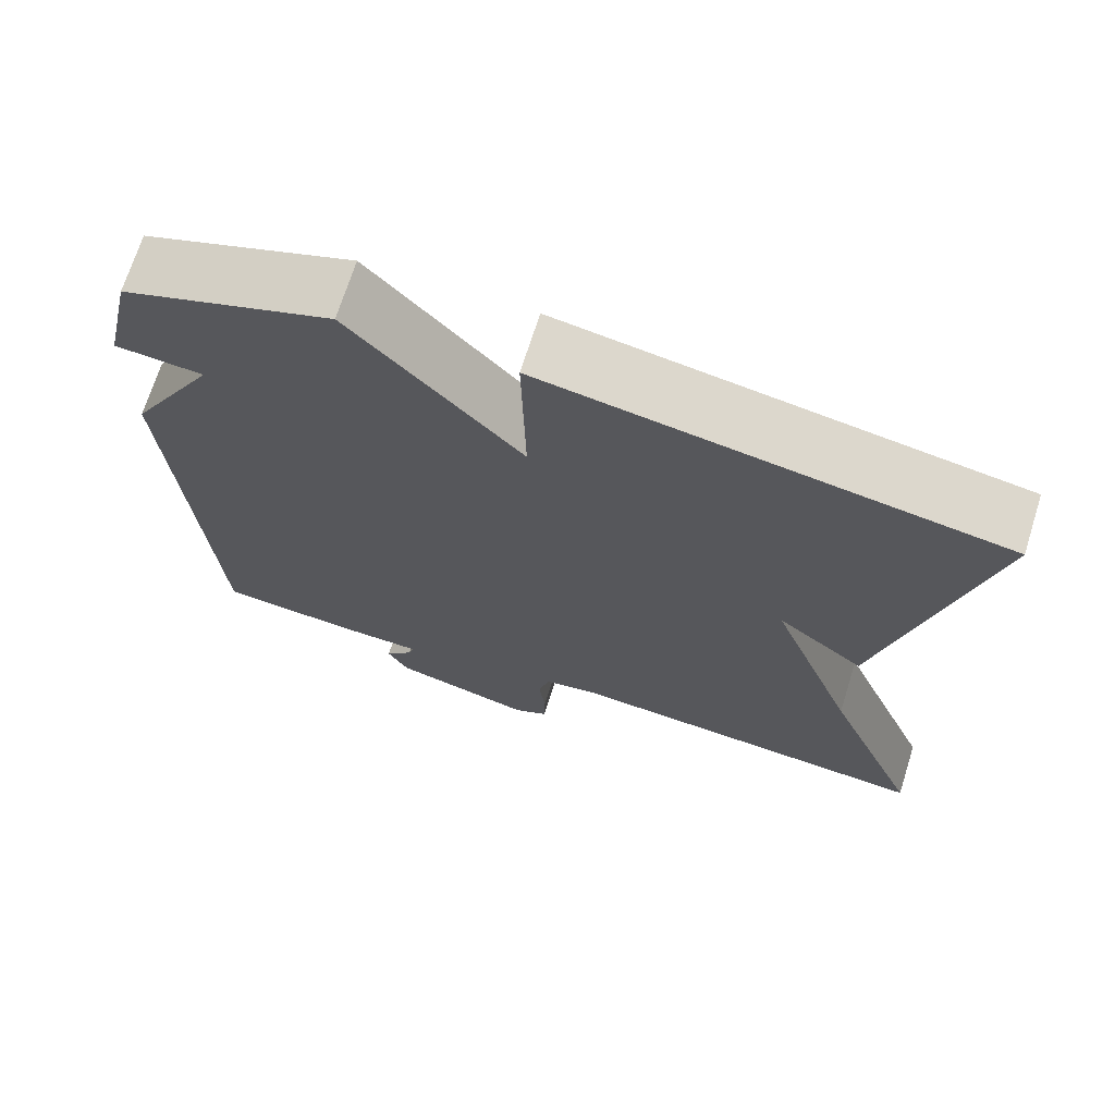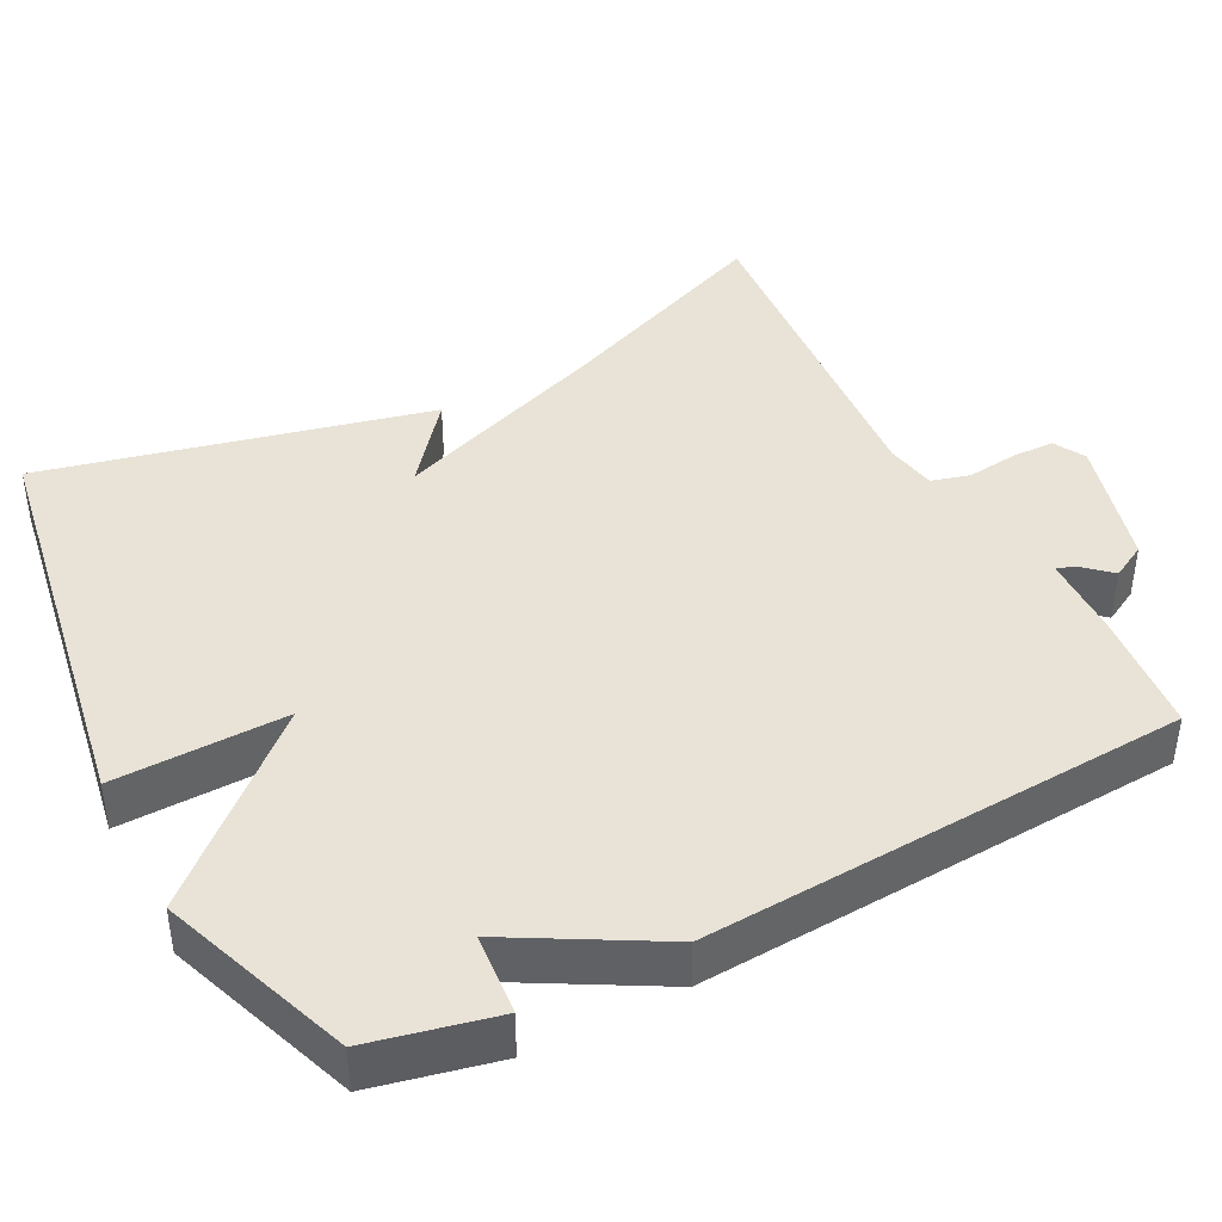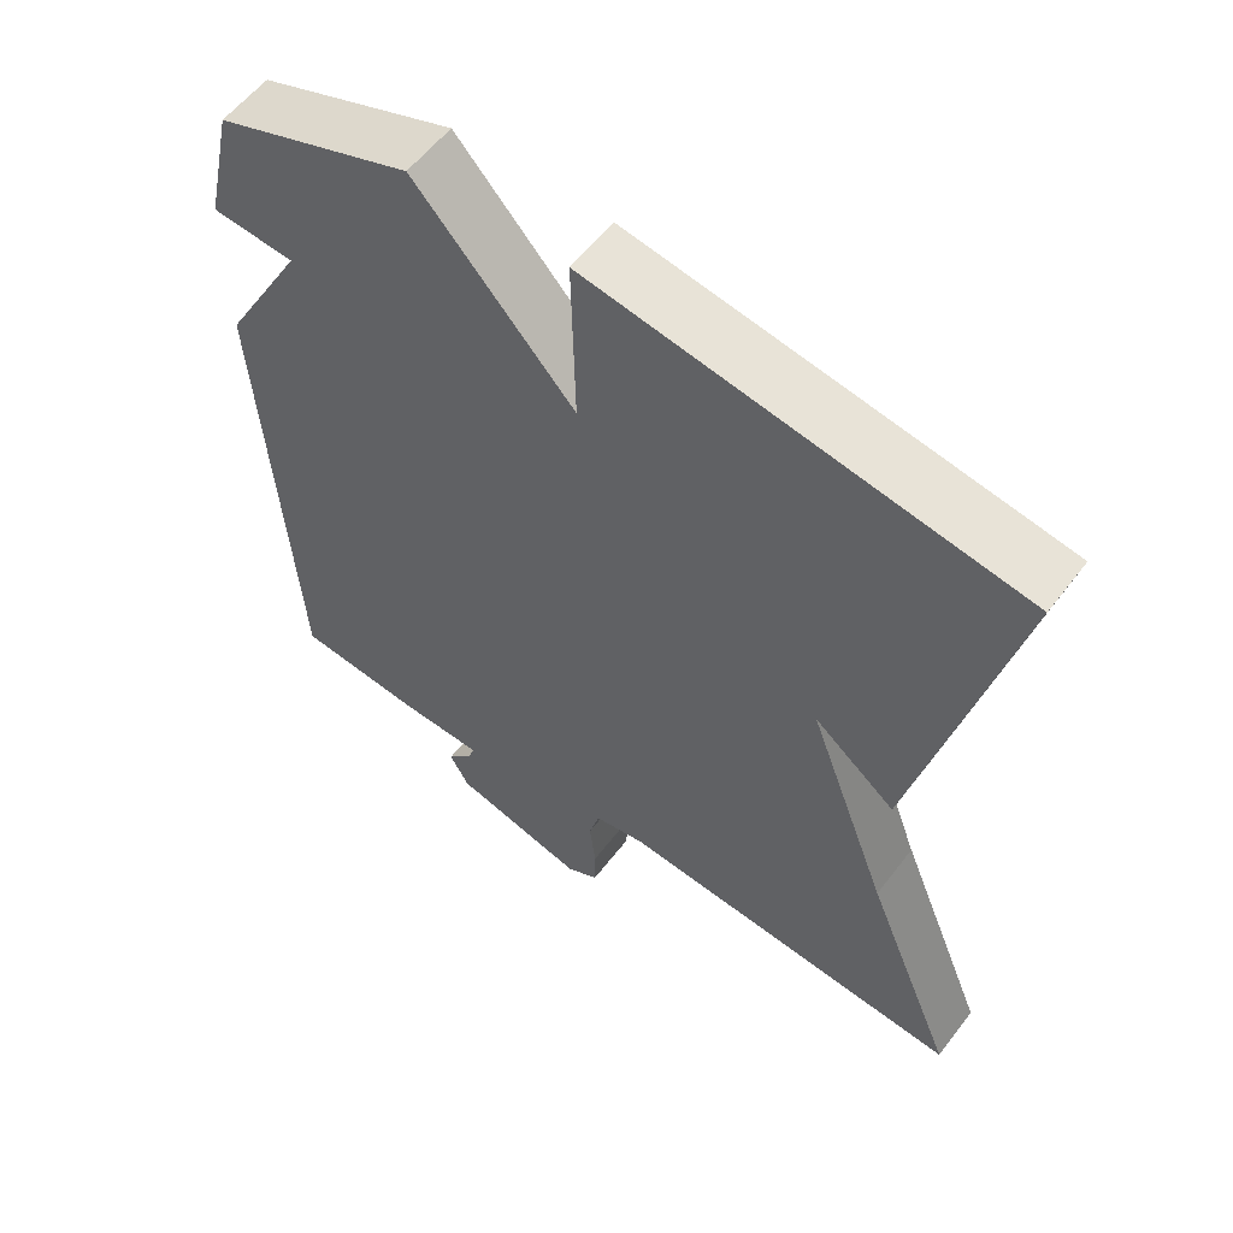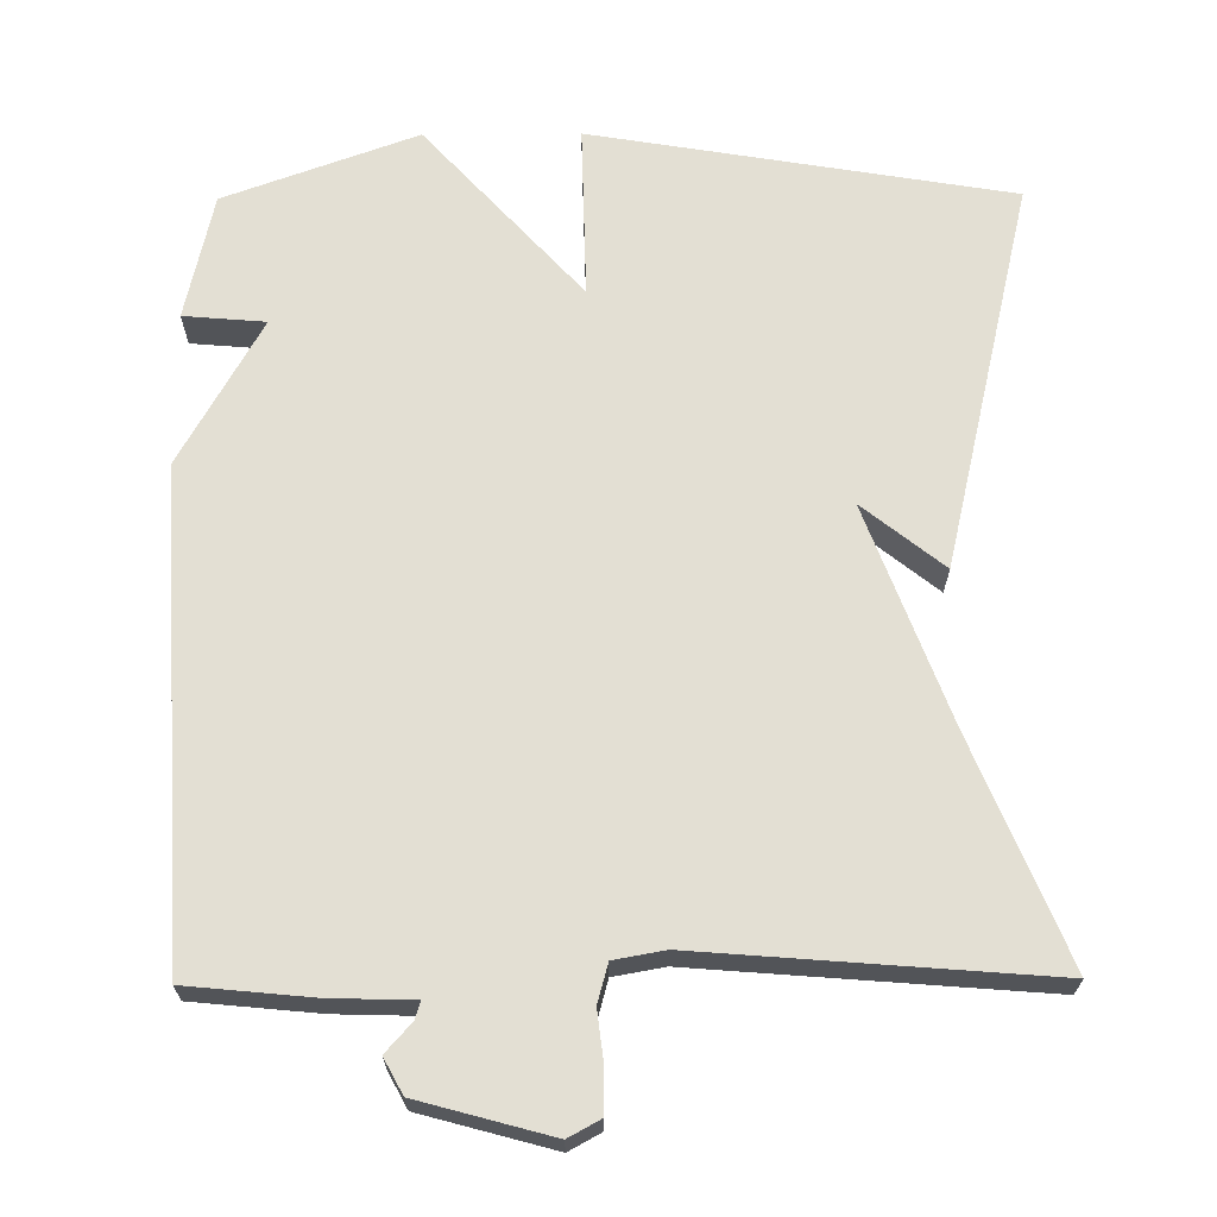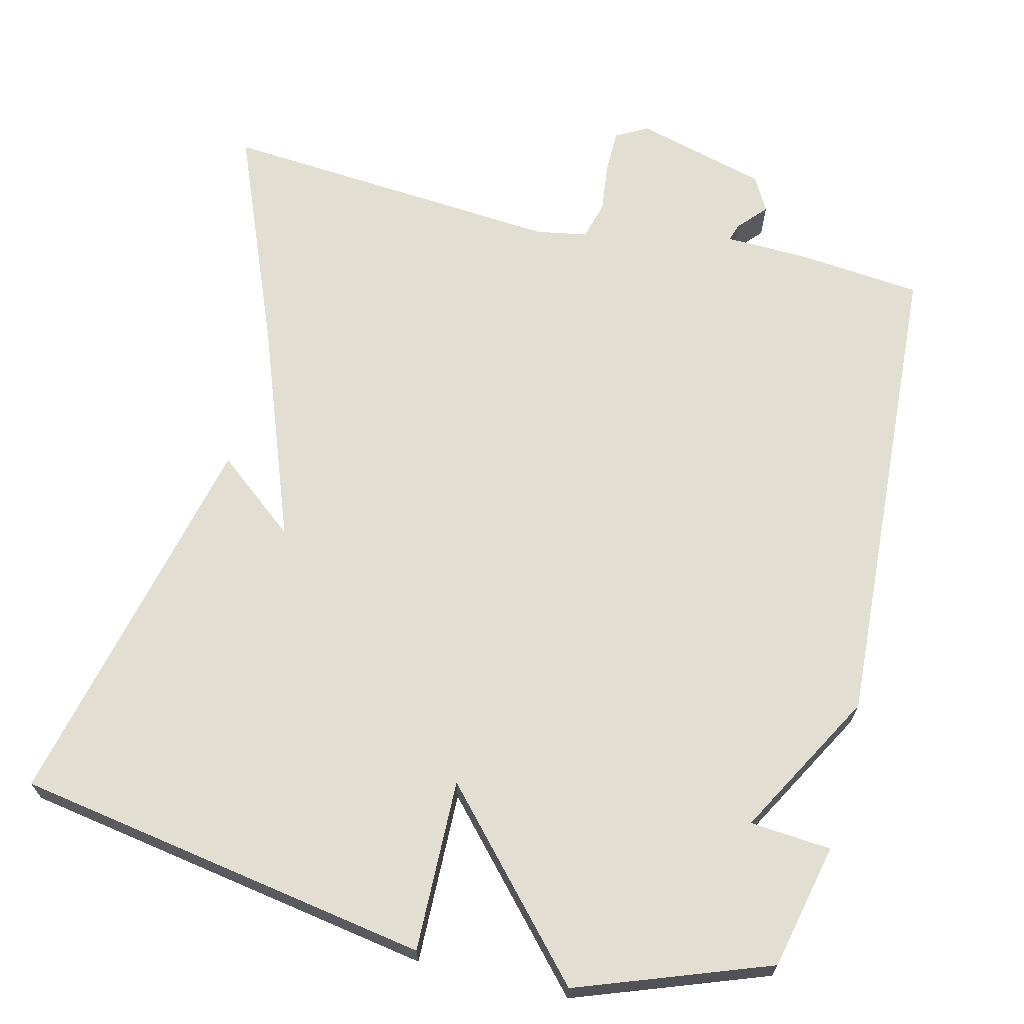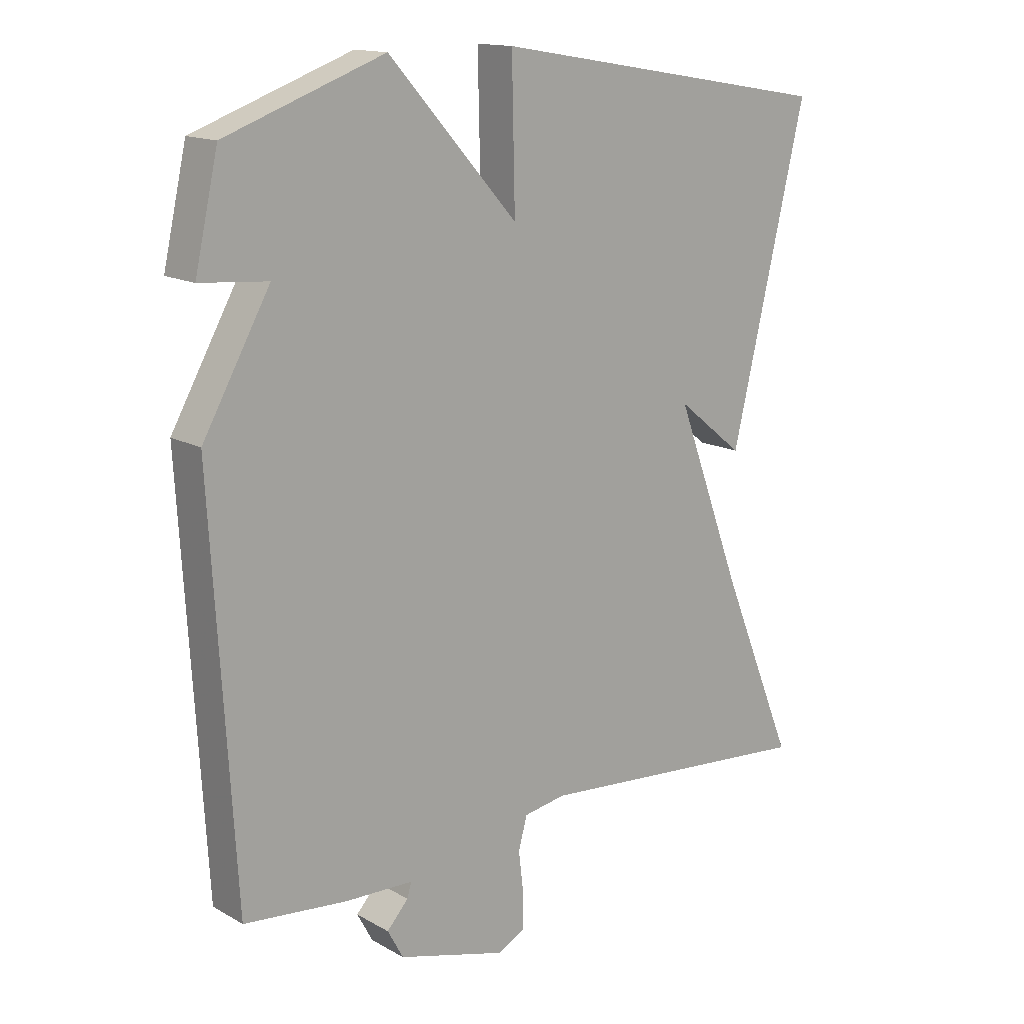
<metadata>
{"format":"obj","ext":"obj","renderer":"f3d","projection":"perspective","resolution":1024,"background":"white","views":[{"elev":70.4,"azim":-162.5,"up":"+Z"},{"elev":41.9,"azim":62.6,"up":"+Y"},{"elev":57.5,"azim":-143.0,"up":"+Z"},{"elev":67.1,"azim":179.6,"up":"+Y"},{"elev":67.5,"azim":13.8,"up":"+Y"},{"elev":14.8,"azim":140.0,"up":"+Z"}]}
</metadata>
<code>
v 0.5 0.07 0.5
v 0.537 0.07 0.335
v 0.43 0.07 0.326
v 0.537 0.07 0.135
v 0.5 0.07 -0.5
v 0.336 0.07 -0.516
v 0.227 0.07 -0.519
v 0.234 0.07 -0.542
v 0.268 0.07 -0.58
v 0.243 0.07 -0.626
v 0.07 0.07 -0.673
v 0.028 0.07 -0.65
v 0.027 0.07 -0.594
v 0.035 0.07 -0.527
v 0.021 0.07 -0.476
v -0.046 0.07 -0.464
v -0.5 0.07 -0.5
v -0.381 0.07 -0.208
v -0.275 0.07 0.077
v -0.381 0.07 -0.008
v -0.5 0.07 0.5
v 0.048 0.07 0.592
v 0.043 0.07 0.365
v 0.248 0.07 0.592
v 0.5 0 0.5
v 0.537 0 0.335
v 0.43 0 0.326
v 0.537 0 0.135
v 0.5 0 -0.5
v 0.336 0 -0.516
v 0.227 0 -0.519
v 0.234 0 -0.542
v 0.268 0 -0.58
v 0.243 0 -0.626
v 0.07 0 -0.673
v 0.028 0 -0.65
v 0.027 0 -0.594
v 0.035 0 -0.527
v 0.021 0 -0.476
v -0.046 0 -0.464
v -0.5 0 -0.5
v -0.381 0 -0.208
v -0.275 0 0.077
v -0.381 0 -0.008
v -0.5 0 0.5
v 0.048 0 0.592
v 0.043 0 0.365
v 0.248 0 0.592
f 1 2 3
f 24 1 3
f 23 24 3
f 21 22 23
f 20 21 23
f 19 20 23
f 5 6 7
f 4 5 7
f 3 4 7
f 23 3 7
f 19 23 7
f 18 19 7
f 16 17 18
f 15 16 18
f 15 18 7 8
f 8 9 10
f 15 8 10
f 14 15 10
f 12 13 14
f 11 12 14
f 10 11 14
f 27 26 25
f 27 25 48
f 27 48 47
f 47 46 45
f 47 45 44
f 47 44 43
f 31 30 29
f 31 29 28
f 31 28 27
f 31 27 47
f 31 47 43
f 31 43 42
f 42 41 40
f 42 40 39
f 32 31 42 39
f 34 33 32
f 34 32 39
f 34 39 38
f 38 37 36
f 38 36 35
f 38 35 34
f 1 25 26 2
f 2 26 27 3
f 3 27 28 4
f 4 28 29 5
f 5 29 30 6
f 6 30 31 7
f 7 31 32 8
f 8 32 33 9
f 9 33 34 10
f 10 34 35 11
f 11 35 36 12
f 12 36 37 13
f 13 37 38 14
f 14 38 39 15
f 15 39 40 16
f 16 40 41 17
f 17 41 42 18
f 18 42 43 19
f 19 43 44 20
f 20 44 45 21
f 21 45 46 22
f 22 46 47 23
f 23 47 48 24
f 24 48 25 1

</code>
